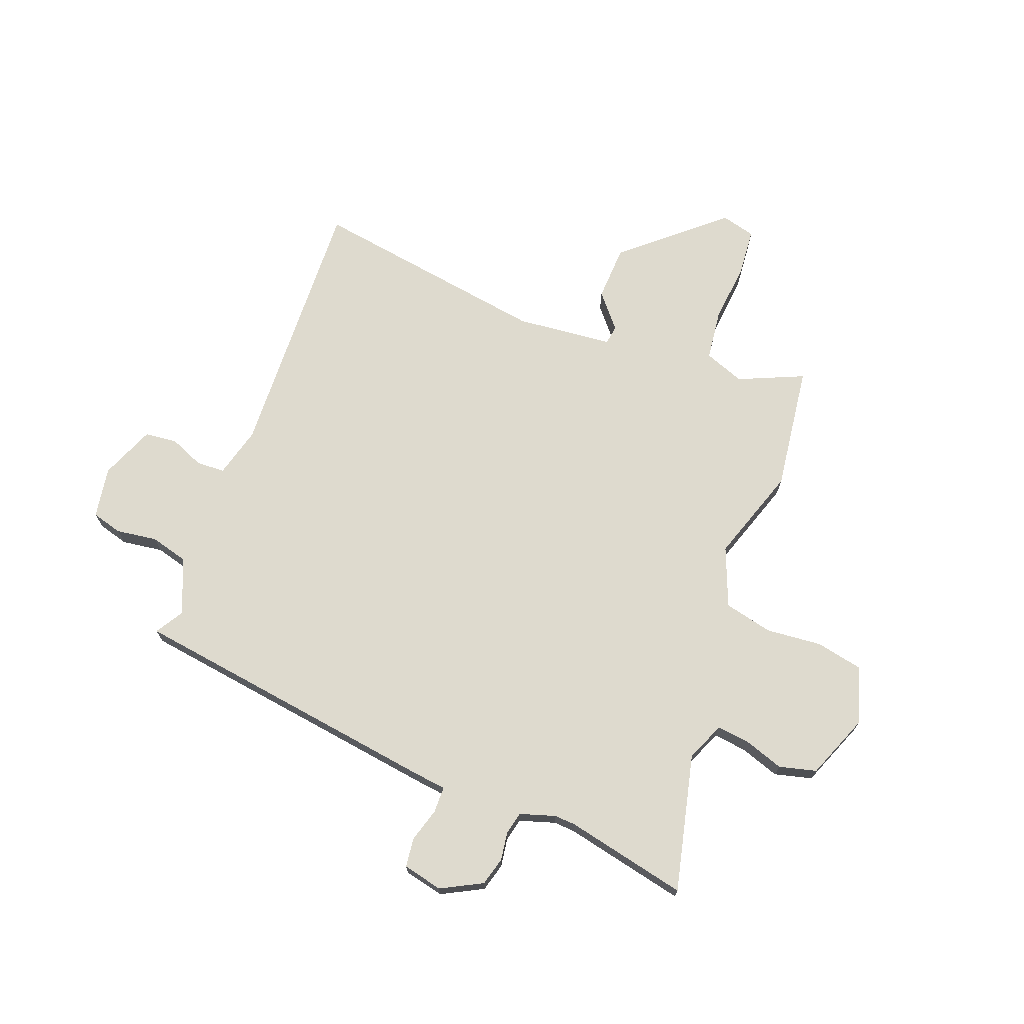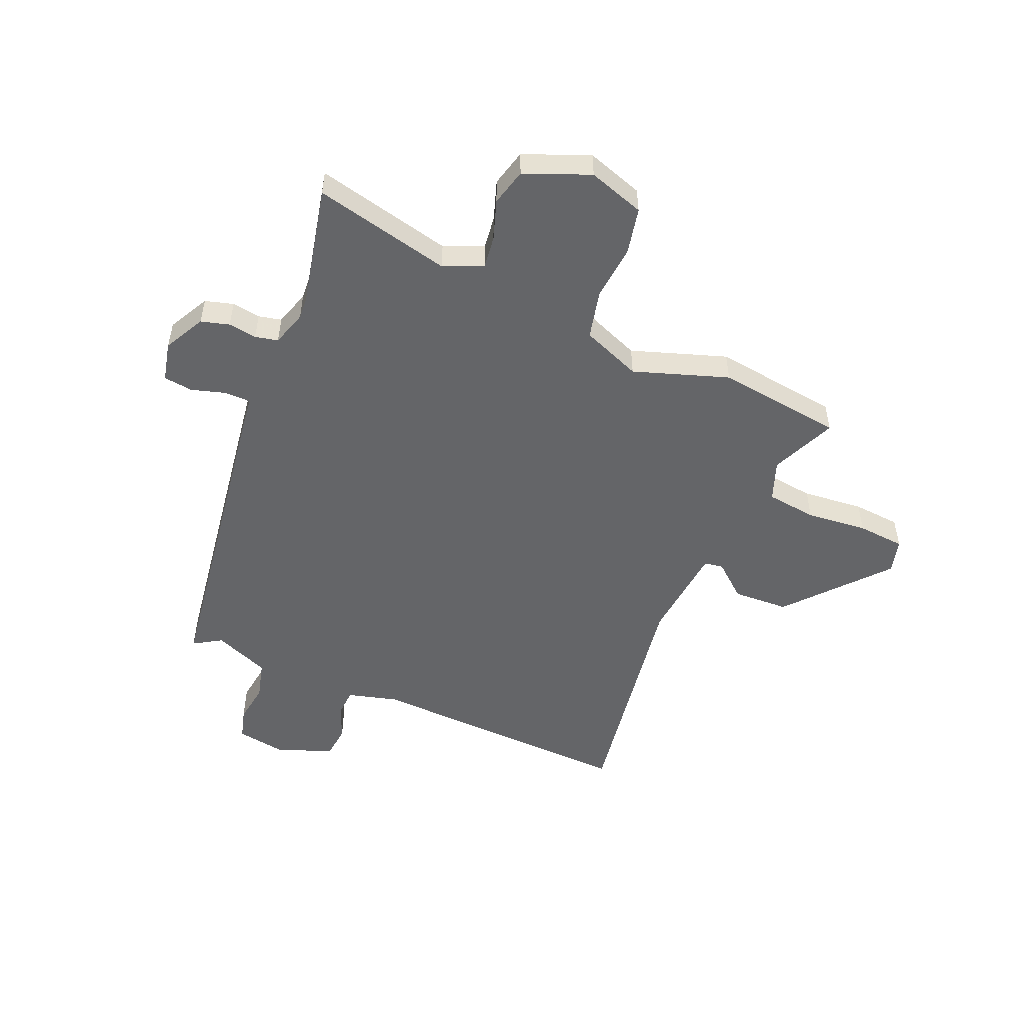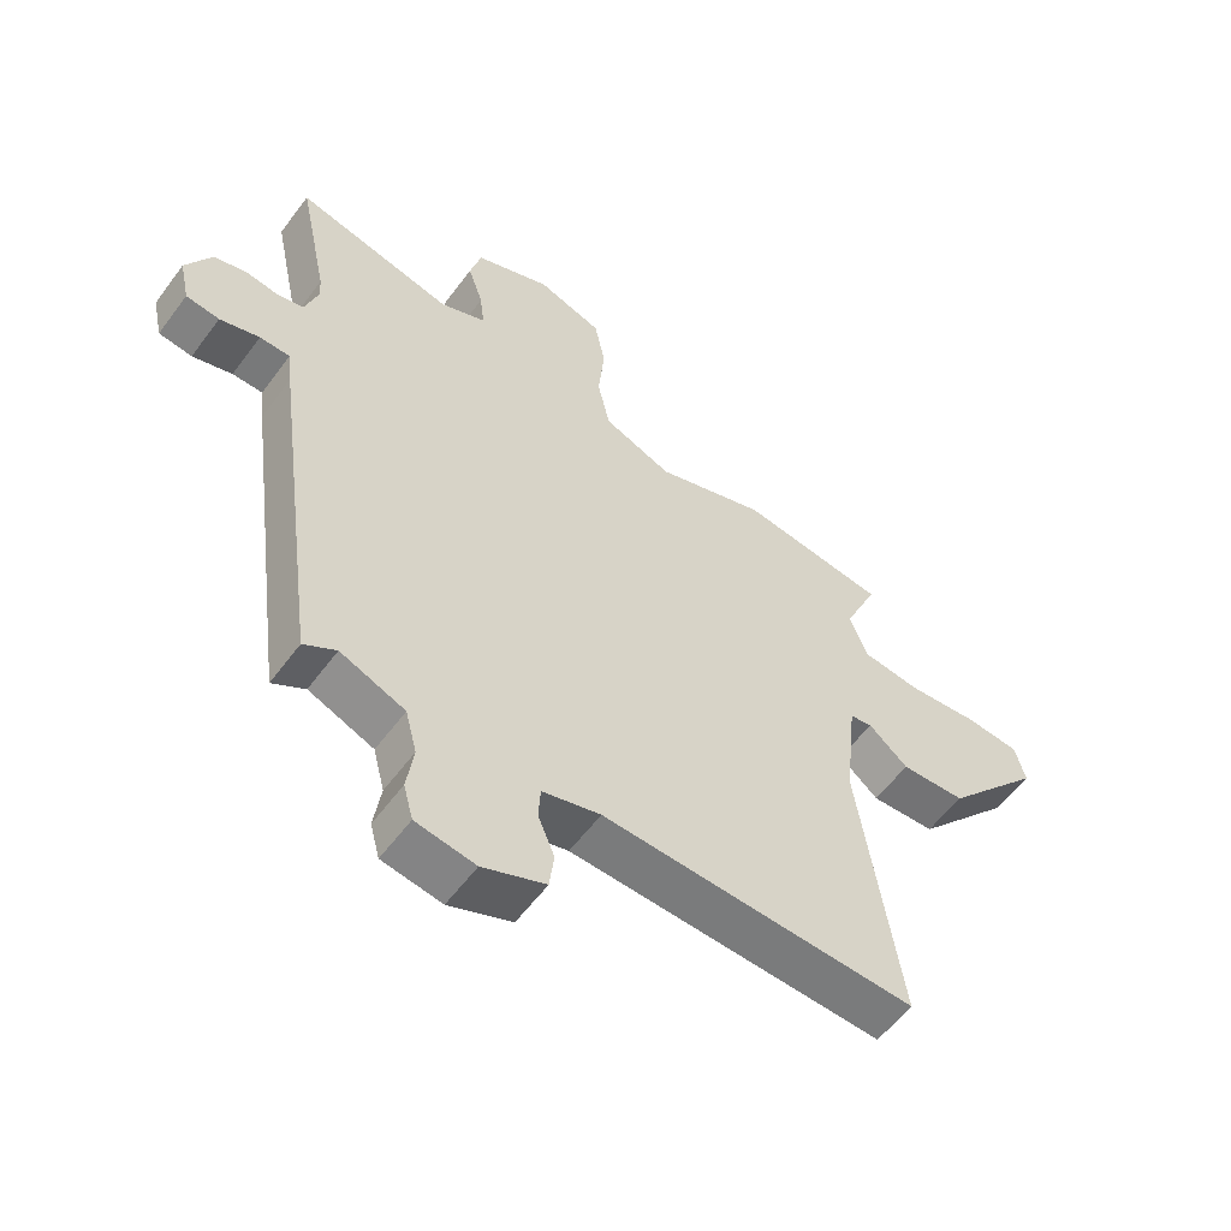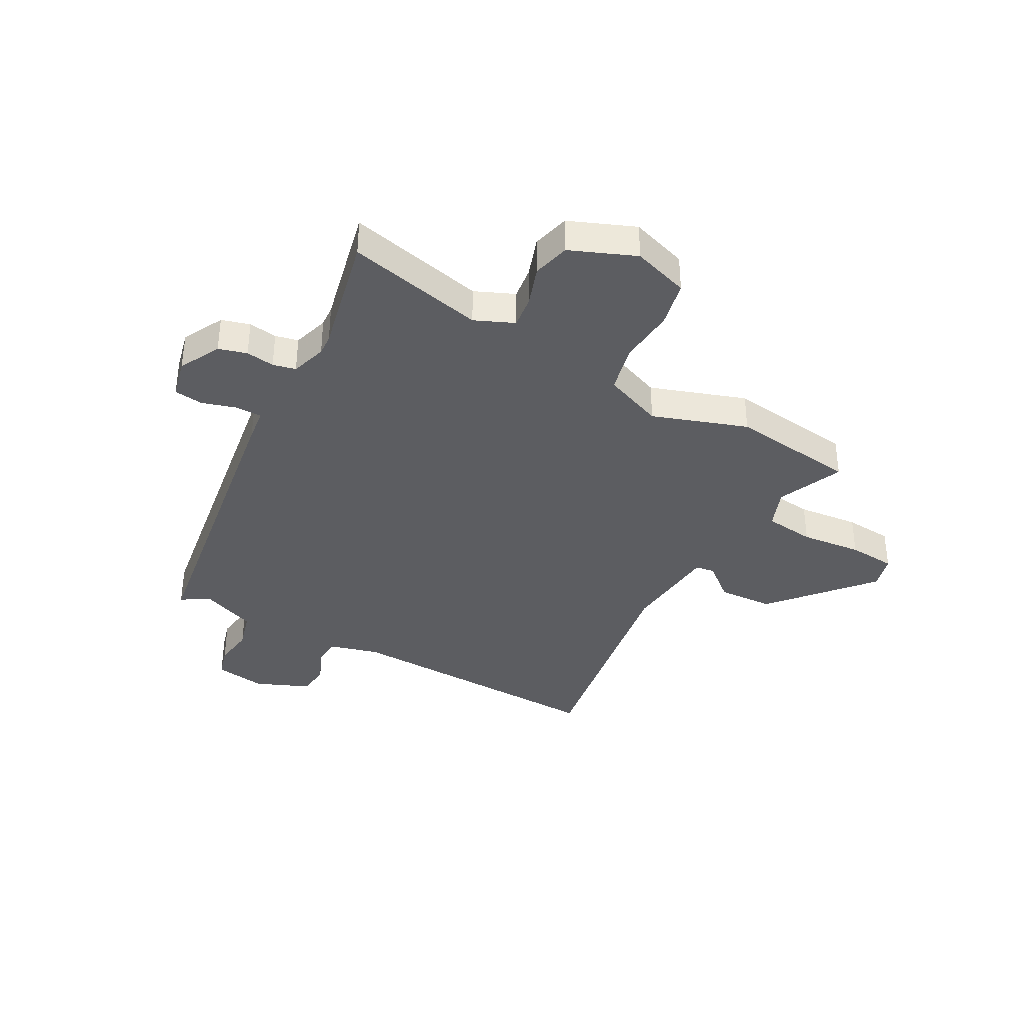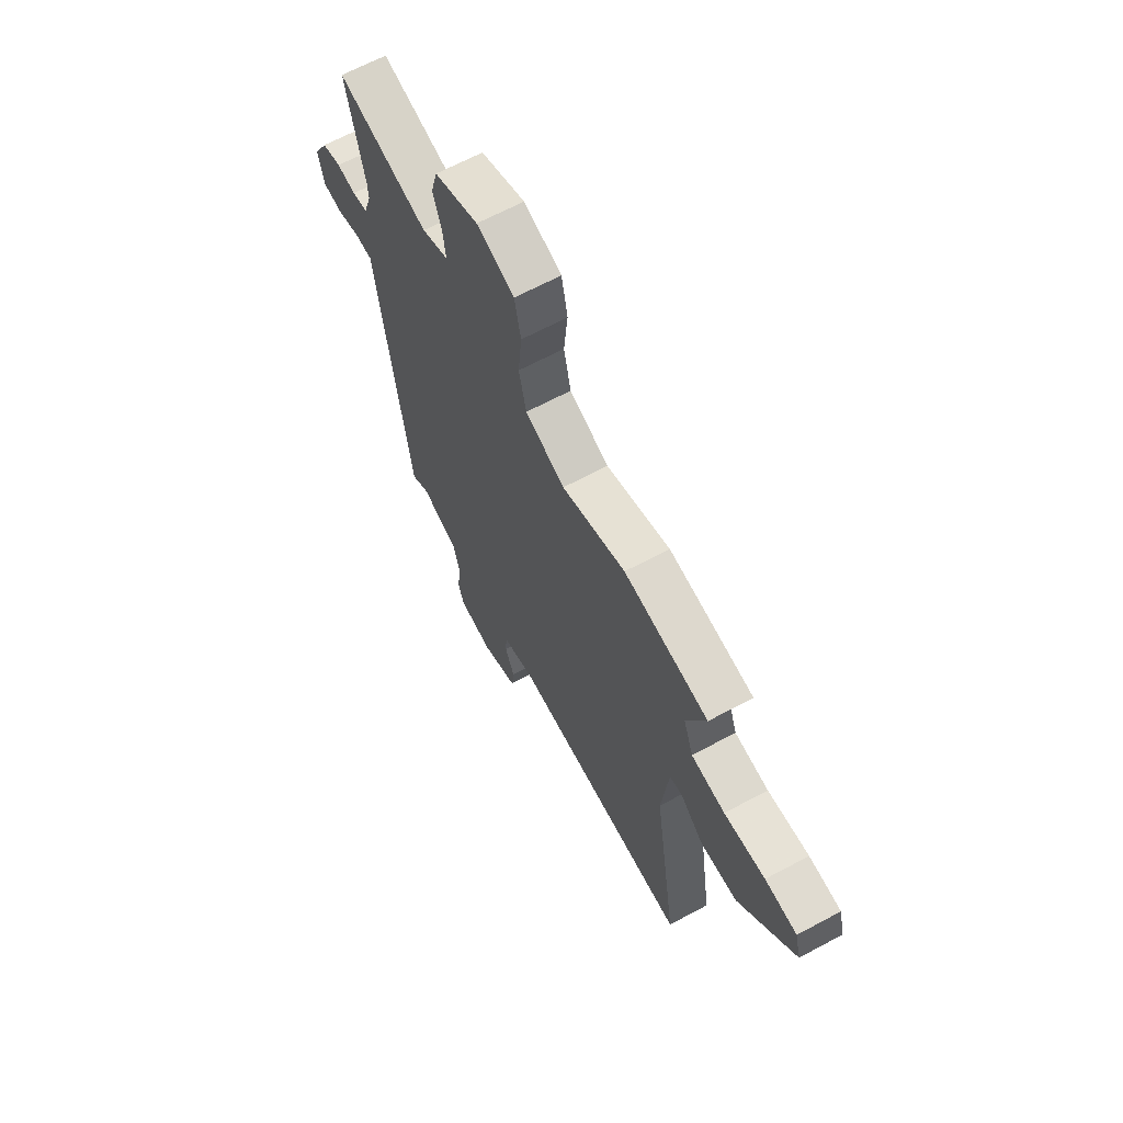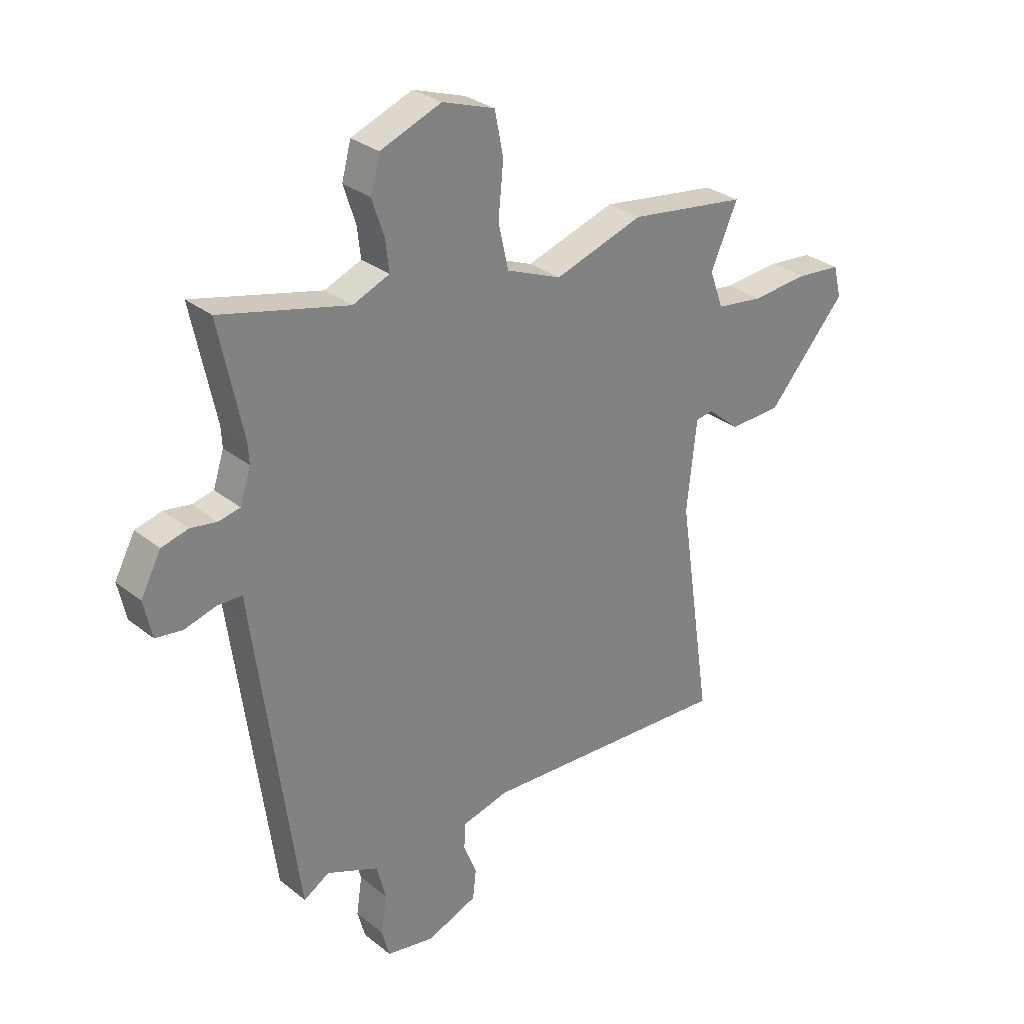
<metadata>
{"format":"obj","ext":"obj","renderer":"f3d","projection":"perspective","resolution":1024,"background":"white","views":[{"elev":71.1,"azim":-68.8,"up":"+Y"},{"elev":-51.5,"azim":-22.5,"up":"+Y"},{"elev":-57.1,"azim":-36.1,"up":"+Z"},{"elev":-37.1,"azim":-28.0,"up":"+Y"},{"elev":65.8,"azim":61.7,"up":"+Z"},{"elev":29.8,"azim":-40.8,"up":"+Z"}]}
</metadata>
<code>
v 0.32 0.07 0.525
v 0.551 0.07 0.493
v 0.498 0.07 0.374
v 0.525 0.07 0.3
v 0.617 0.07 0.288
v 0.729 0.07 0.298
v 0.816 0.07 0.29
v 0.832 0.07 0.227
v 0.677 0.07 0.051
v 0.575 0.07 0.047
v 0.513 0.07 0.1
v 0.478 0.07 0.095
v 0.459 0.07 -0.083
v 0.524 0.07 -0.523
v 0.029 0.07 -0.501
v -0.063 0.07 -0.525
v -0.066 0.07 -0.577
v -0.04 0.07 -0.64
v -0.047 0.07 -0.699
v -0.146 0.07 -0.739
v -0.24 0.07 -0.723
v -0.255 0.07 -0.667
v -0.244 0.07 -0.592
v -0.262 0.07 -0.522
v -0.364 0.07 -0.48
v -0.415 0.07 -0.511
v -0.493 0.07 0.066
v -0.5 0.07 0.126
v -0.548 0.07 0.127
v -0.611 0.07 0.109
v -0.664 0.07 0.116
v -0.68 0.07 0.189
v -0.64 0.07 0.264
v -0.588 0.07 0.278
v -0.536 0.07 0.27
v -0.494 0.07 0.279
v -0.473 0.07 0.344
v -0.475 0.07 0.383
v -0.522 0.07 0.607
v -0.271 0.07 0.546
v -0.199 0.07 0.576
v -0.206 0.07 0.636
v -0.23 0.07 0.709
v -0.212 0.07 0.777
v -0.092 0.07 0.824
v 0.011 0.07 0.789
v 0.028 0.07 0.704
v 0.018 0.07 0.601
v 0.038 0.07 0.512
v 0.146 0.07 0.468
v 0.32 0 0.525
v 0.551 0 0.493
v 0.498 0 0.374
v 0.525 0 0.3
v 0.617 0 0.288
v 0.729 0 0.298
v 0.816 0 0.29
v 0.832 0 0.227
v 0.677 0 0.051
v 0.575 0 0.047
v 0.513 0 0.1
v 0.478 0 0.095
v 0.459 0 -0.083
v 0.524 0 -0.523
v 0.029 0 -0.501
v -0.063 0 -0.525
v -0.066 0 -0.577
v -0.04 0 -0.64
v -0.047 0 -0.699
v -0.146 0 -0.739
v -0.24 0 -0.723
v -0.255 0 -0.667
v -0.244 0 -0.592
v -0.262 0 -0.522
v -0.364 0 -0.48
v -0.415 0 -0.511
v -0.493 0 0.066
v -0.5 0 0.126
v -0.548 0 0.127
v -0.611 0 0.109
v -0.664 0 0.116
v -0.68 0 0.189
v -0.64 0 0.264
v -0.588 0 0.278
v -0.536 0 0.27
v -0.494 0 0.279
v -0.473 0 0.344
v -0.475 0 0.383
v -0.522 0 0.607
v -0.271 0 0.546
v -0.199 0 0.576
v -0.206 0 0.636
v -0.23 0 0.709
v -0.212 0 0.777
v -0.092 0 0.824
v 0.011 0 0.789
v 0.028 0 0.704
v 0.018 0 0.601
v 0.038 0 0.512
v 0.146 0 0.468
f 46 47 48
f 45 46 48
f 44 45 48
f 43 44 48
f 42 43 48
f 41 42 48 49
f 40 41 49 50
f 38 39 40
f 37 38 40 50
f 33 34 35
f 32 33 35
f 31 32 35
f 30 31 35
f 29 30 35
f 28 29 35 36
f 36 37 50
f 28 36 50
f 27 28 50
f 26 27 50
f 25 26 50
f 21 22 23
f 20 21 23
f 19 20 23
f 18 19 23
f 17 18 23
f 16 17 23 24
f 1 2 3
f 50 1 3
f 25 50 3
f 24 25 3
f 16 24 3
f 15 16 3
f 9 10 11
f 8 9 11
f 7 8 11
f 6 7 11
f 5 6 11
f 4 5 11 12
f 3 4 12
f 15 3 12 13
f 13 14 15
f 98 97 96
f 98 96 95
f 98 95 94
f 98 94 93
f 98 93 92
f 99 98 92 91
f 100 99 91 90
f 90 89 88
f 100 90 88 87
f 85 84 83
f 85 83 82
f 85 82 81
f 85 81 80
f 85 80 79
f 86 85 79 78
f 100 87 86
f 100 86 78
f 100 78 77
f 100 77 76
f 100 76 75
f 73 72 71
f 73 71 70
f 73 70 69
f 73 69 68
f 73 68 67
f 74 73 67 66
f 53 52 51
f 53 51 100
f 53 100 75
f 53 75 74
f 53 74 66
f 53 66 65
f 61 60 59
f 61 59 58
f 61 58 57
f 61 57 56
f 61 56 55
f 62 61 55 54
f 62 54 53
f 63 62 53 65
f 65 64 63
f 1 51 52 2
f 2 52 53 3
f 3 53 54 4
f 4 54 55 5
f 5 55 56 6
f 6 56 57 7
f 7 57 58 8
f 8 58 59 9
f 9 59 60 10
f 10 60 61 11
f 11 61 62 12
f 12 62 63 13
f 13 63 64 14
f 14 64 65 15
f 15 65 66 16
f 16 66 67 17
f 17 67 68 18
f 18 68 69 19
f 19 69 70 20
f 20 70 71 21
f 21 71 72 22
f 22 72 73 23
f 23 73 74 24
f 24 74 75 25
f 25 75 76 26
f 26 76 77 27
f 27 77 78 28
f 28 78 79 29
f 29 79 80 30
f 30 80 81 31
f 31 81 82 32
f 32 82 83 33
f 33 83 84 34
f 34 84 85 35
f 35 85 86 36
f 36 86 87 37
f 37 87 88 38
f 38 88 89 39
f 39 89 90 40
f 40 90 91 41
f 41 91 92 42
f 42 92 93 43
f 43 93 94 44
f 44 94 95 45
f 45 95 96 46
f 46 96 97 47
f 47 97 98 48
f 48 98 99 49
f 49 99 100 50
f 50 100 51 1

</code>
